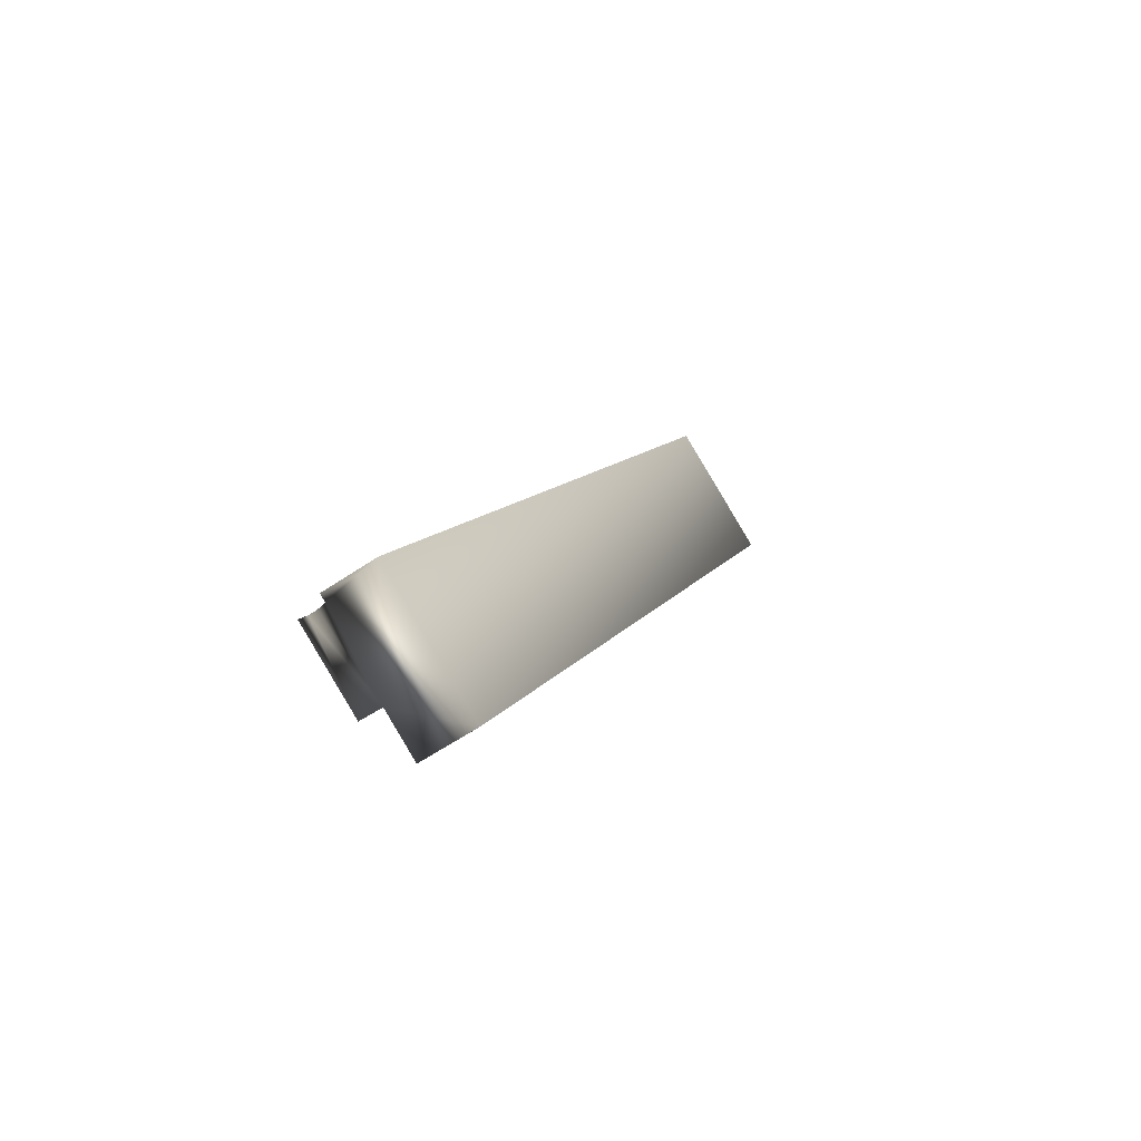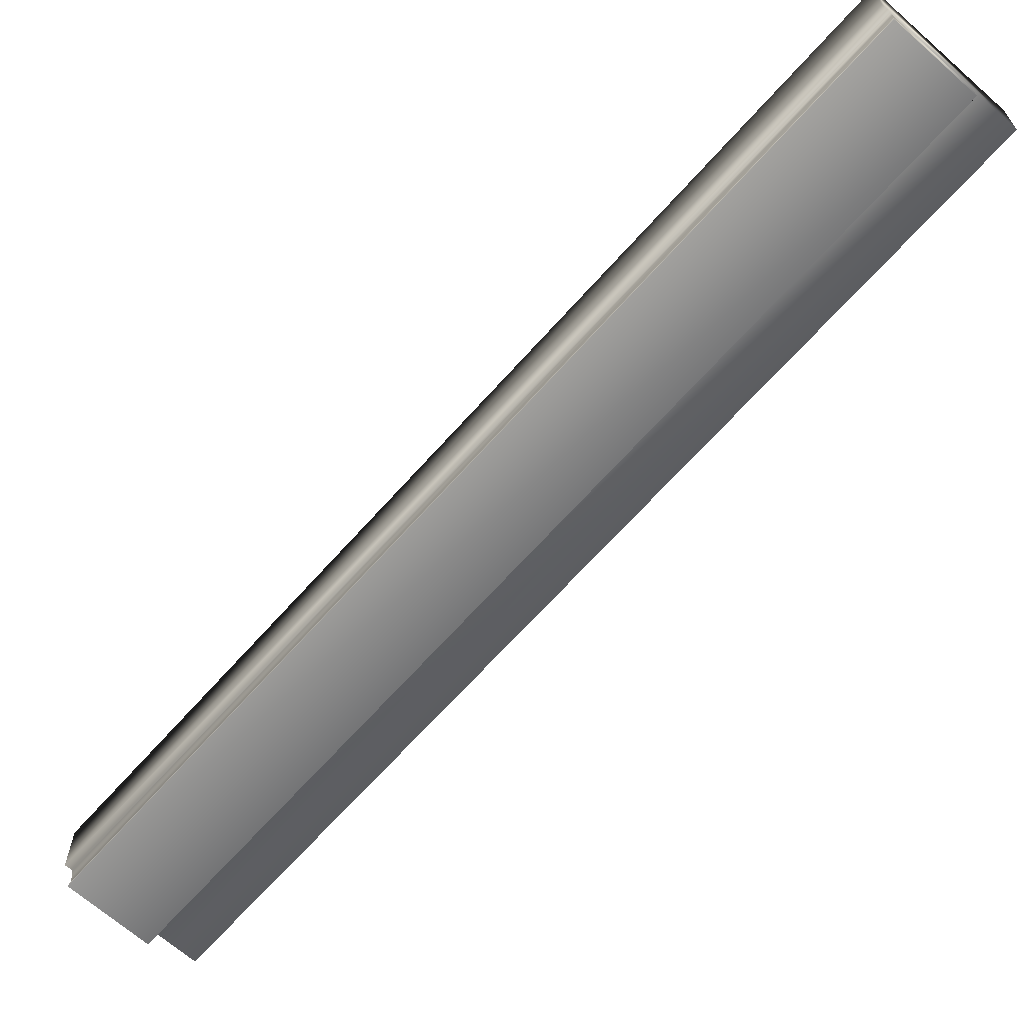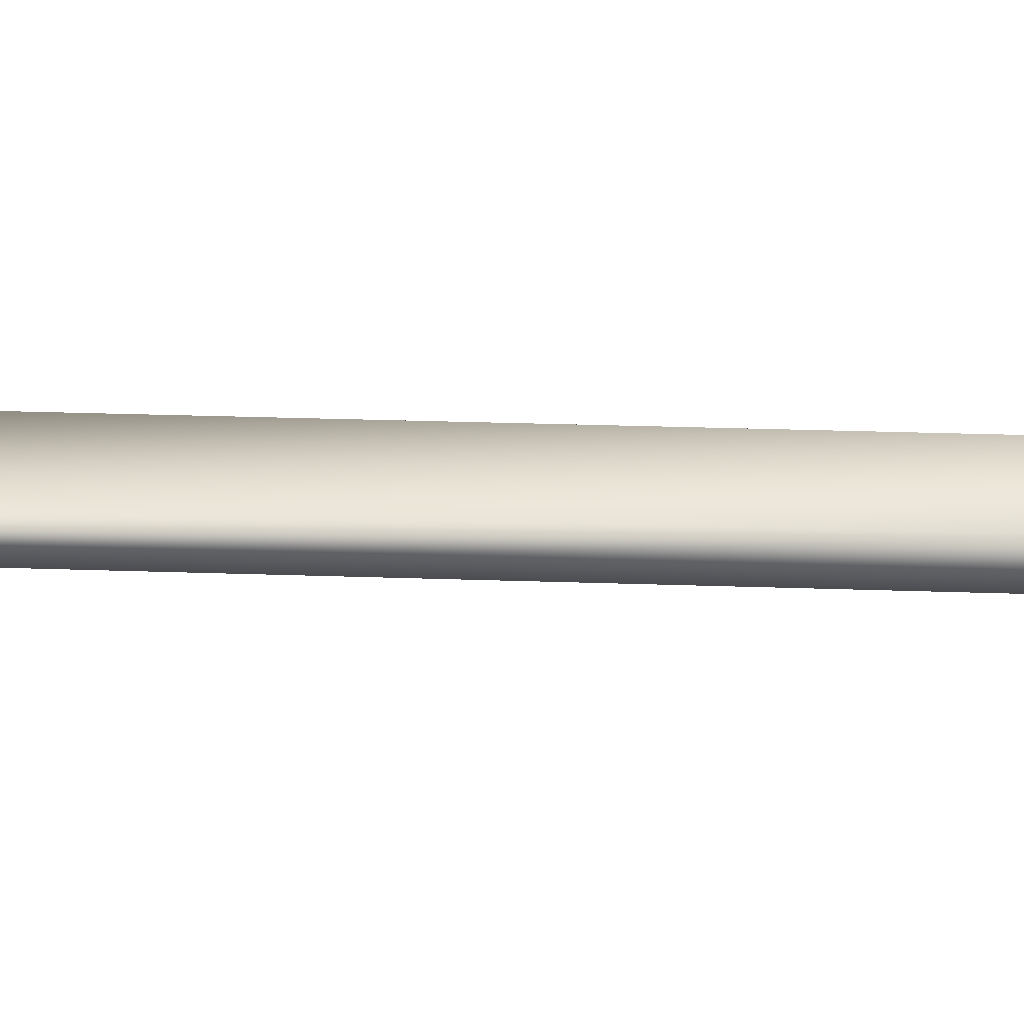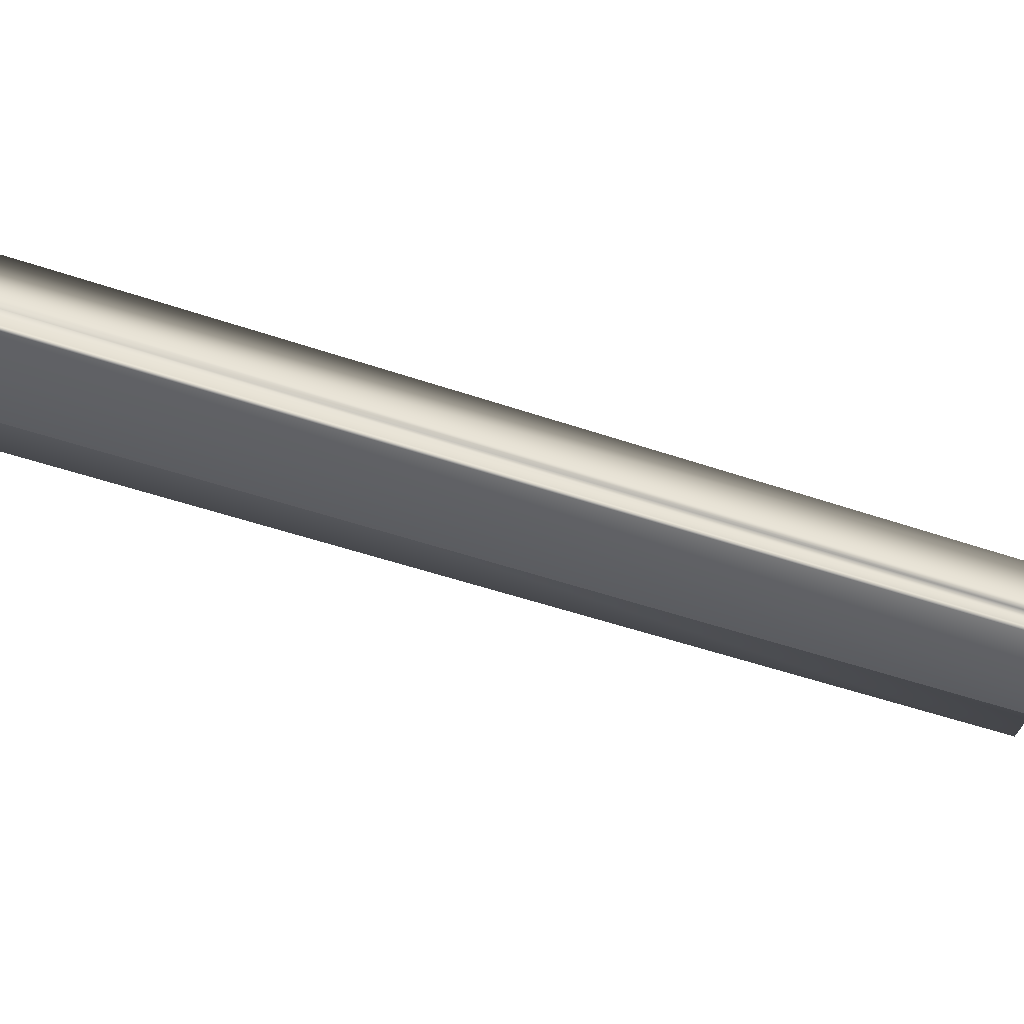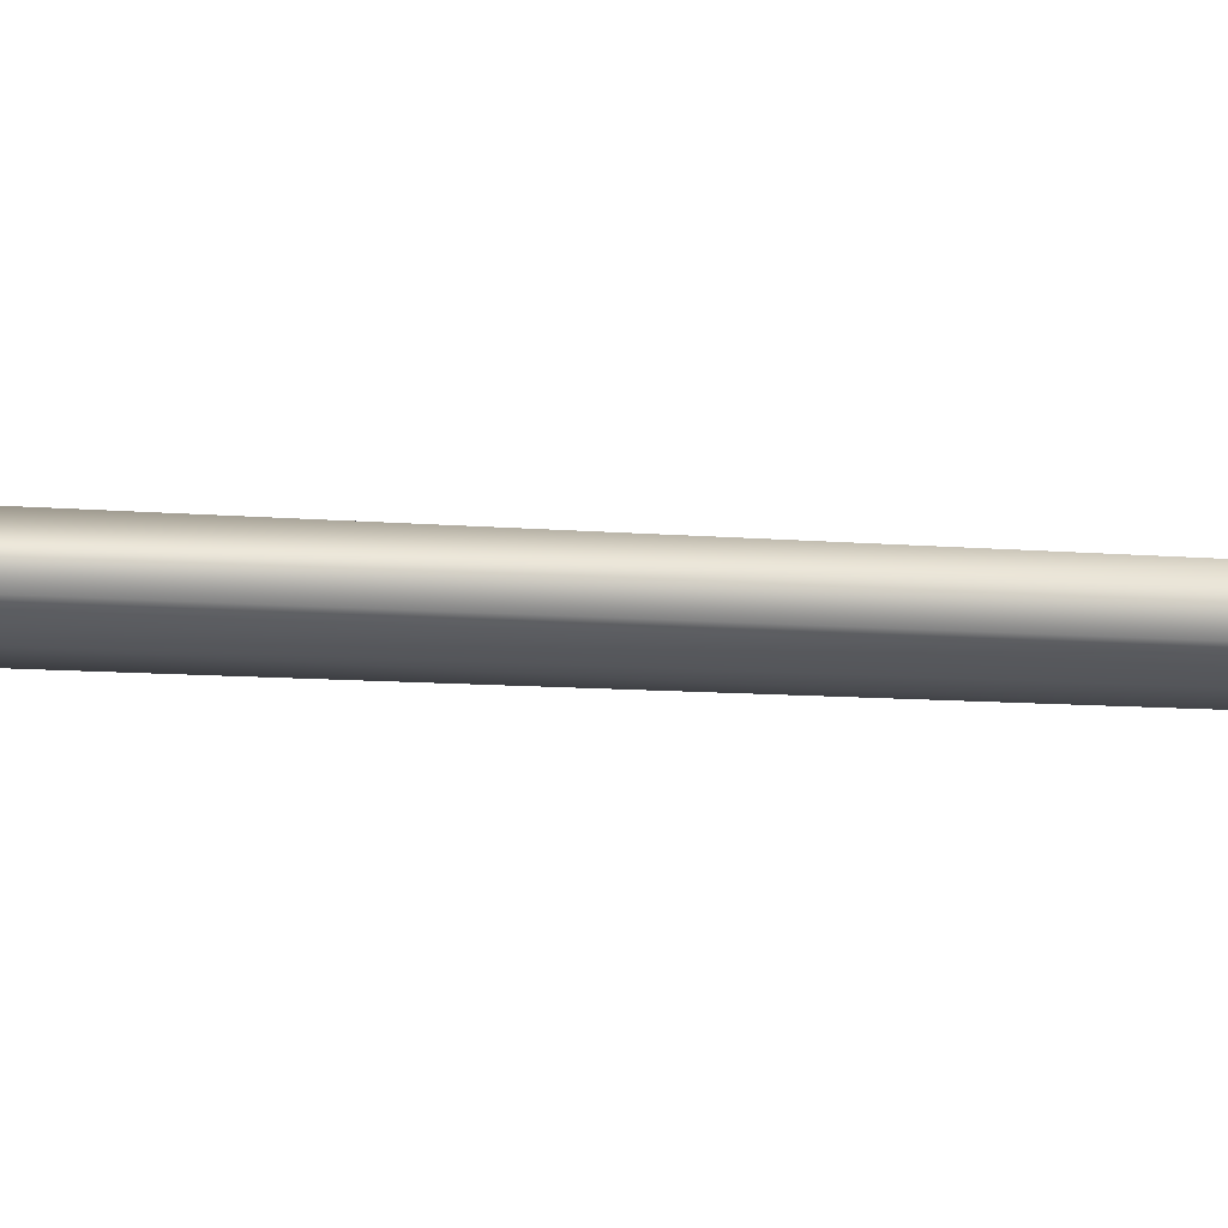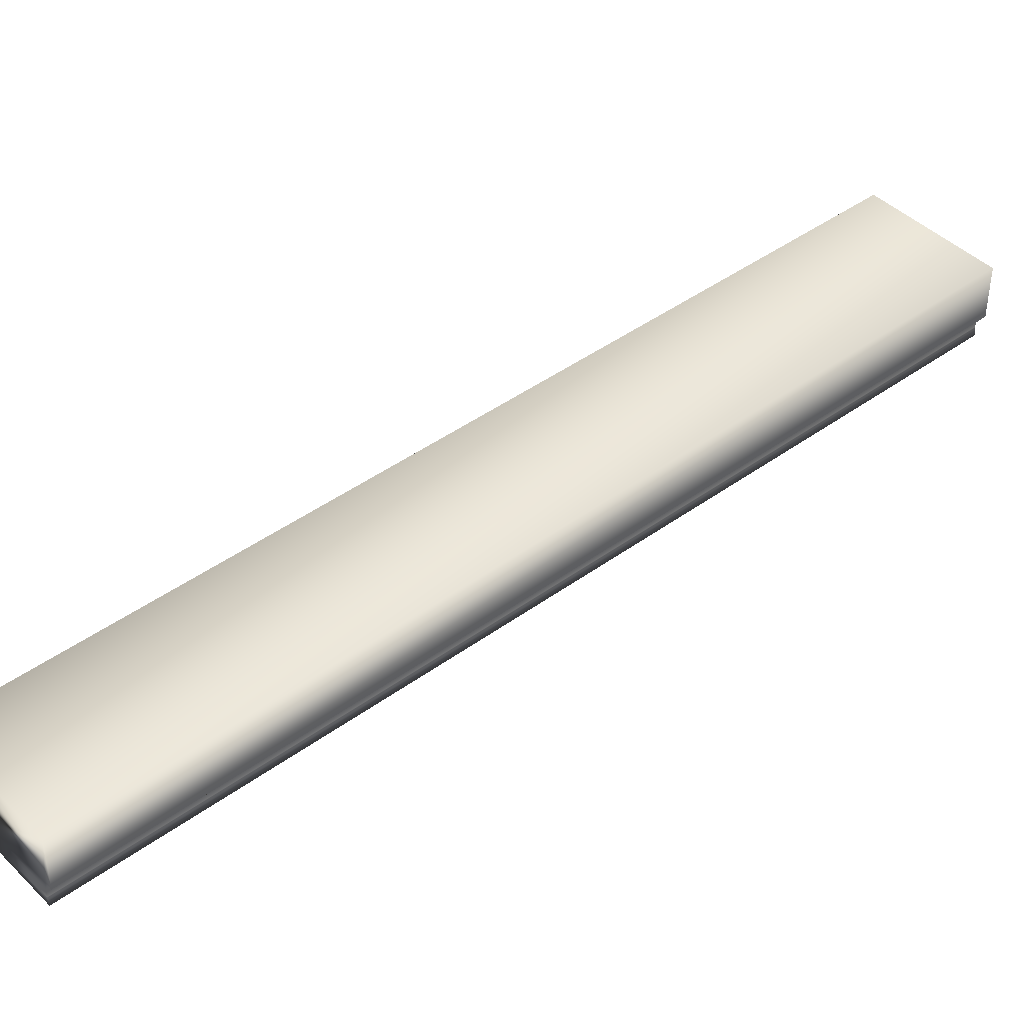
<metadata>
{"format":"obj","ext":"obj","renderer":"f3d","projection":"perspective","resolution":1024,"background":"white","views":[{"elev":-58.0,"azim":125.4,"up":"+Z"},{"elev":-66.6,"azim":110.4,"up":"+Y"},{"elev":34.3,"azim":-115.5,"up":"+Y"},{"elev":-48.5,"azim":40.9,"up":"+Y"},{"elev":-11.4,"azim":-129.0,"up":"+Y"},{"elev":43.0,"azim":21.1,"up":"+Y"}]}
</metadata>
<code>
v -65.48 24.04 118.9
v -65.94 24.04 118.7
v -67.17 24.04 122.1
v -67.63 24.04 121.8
v -65.48 23.84 118.9
v -67.17 23.84 122.1
v -65.5 23.84 118.9
v -67.19 23.84 122.1
v -67.19 23.75 122.1
v -65.5 23.75 118.9
v -67.2 23.78 122.1
v -65.51 23.78 118.9
v -65.51 23.81 118.9
v -67.2 23.81 122.1
v -65.78 23.75 118.7
v -67.47 23.75 121.9
v -67.63 23.83 121.8
v -67.47 23.83 121.9
v -65.94 23.83 118.7
v -65.78 23.83 118.7
f 1 2 3
f 3 2 4
f 5 1 6
f 6 1 3
f 5 6 7
f 7 6 8
f 9 10 11
f 11 10 12
f 11 12 13
f 7 8 13
f 13 8 14
f 13 14 11
f 10 9 15
f 15 9 16
f 17 18 4
f 4 18 3
f 3 18 8
f 3 8 6
f 16 11 18
f 18 11 14
f 18 14 8
f 16 9 11
f 2 19 4
f 4 19 17
f 19 2 20
f 20 2 1
f 20 1 7
f 7 1 5
f 7 13 20
f 20 13 12
f 20 12 15
f 15 12 10
f 20 15 18
f 18 15 16
f 20 18 19
f 19 18 17

</code>
